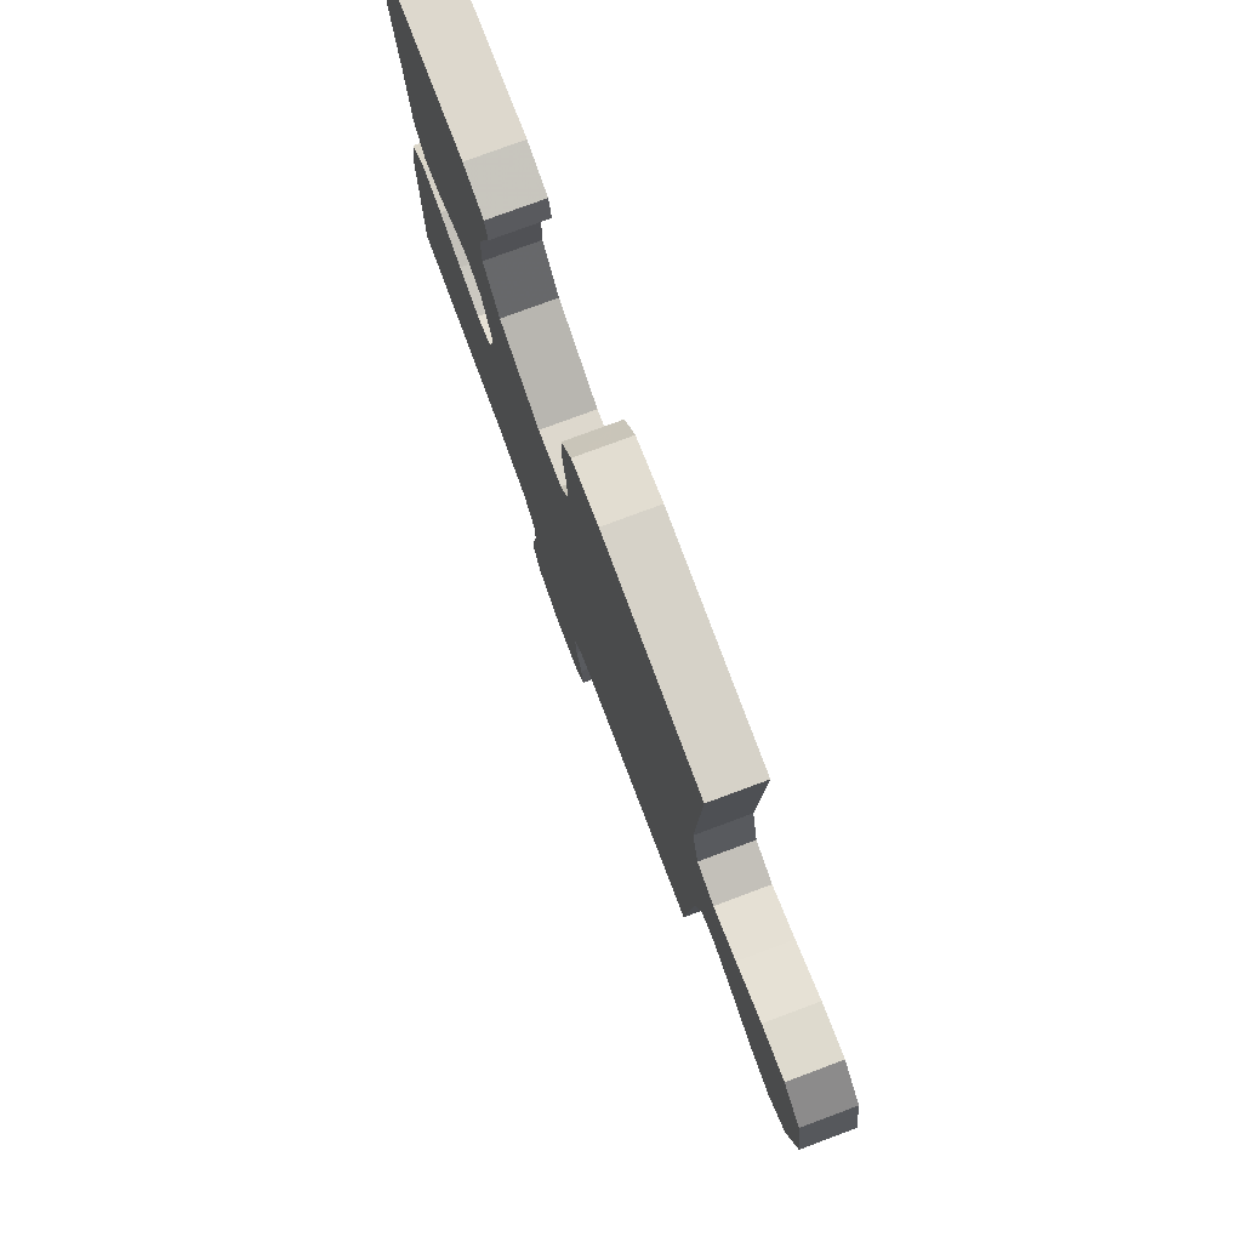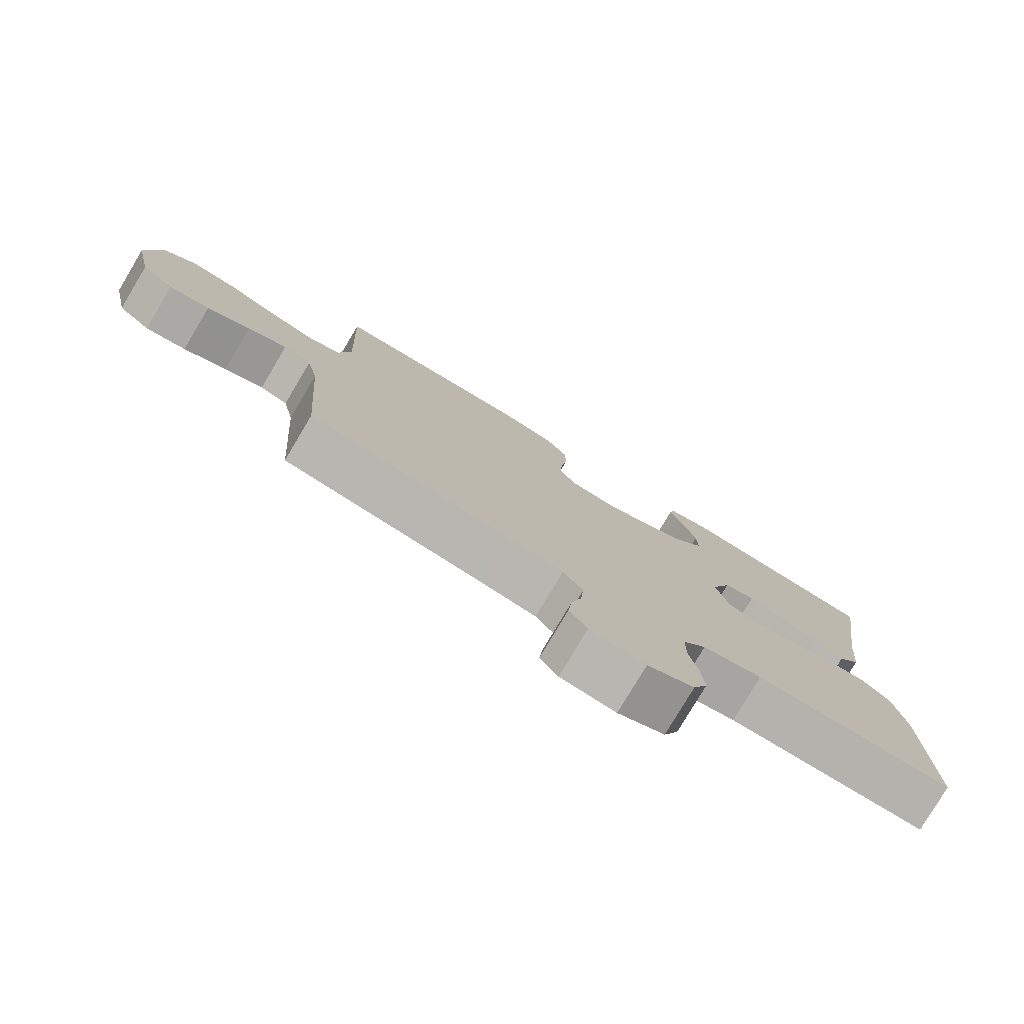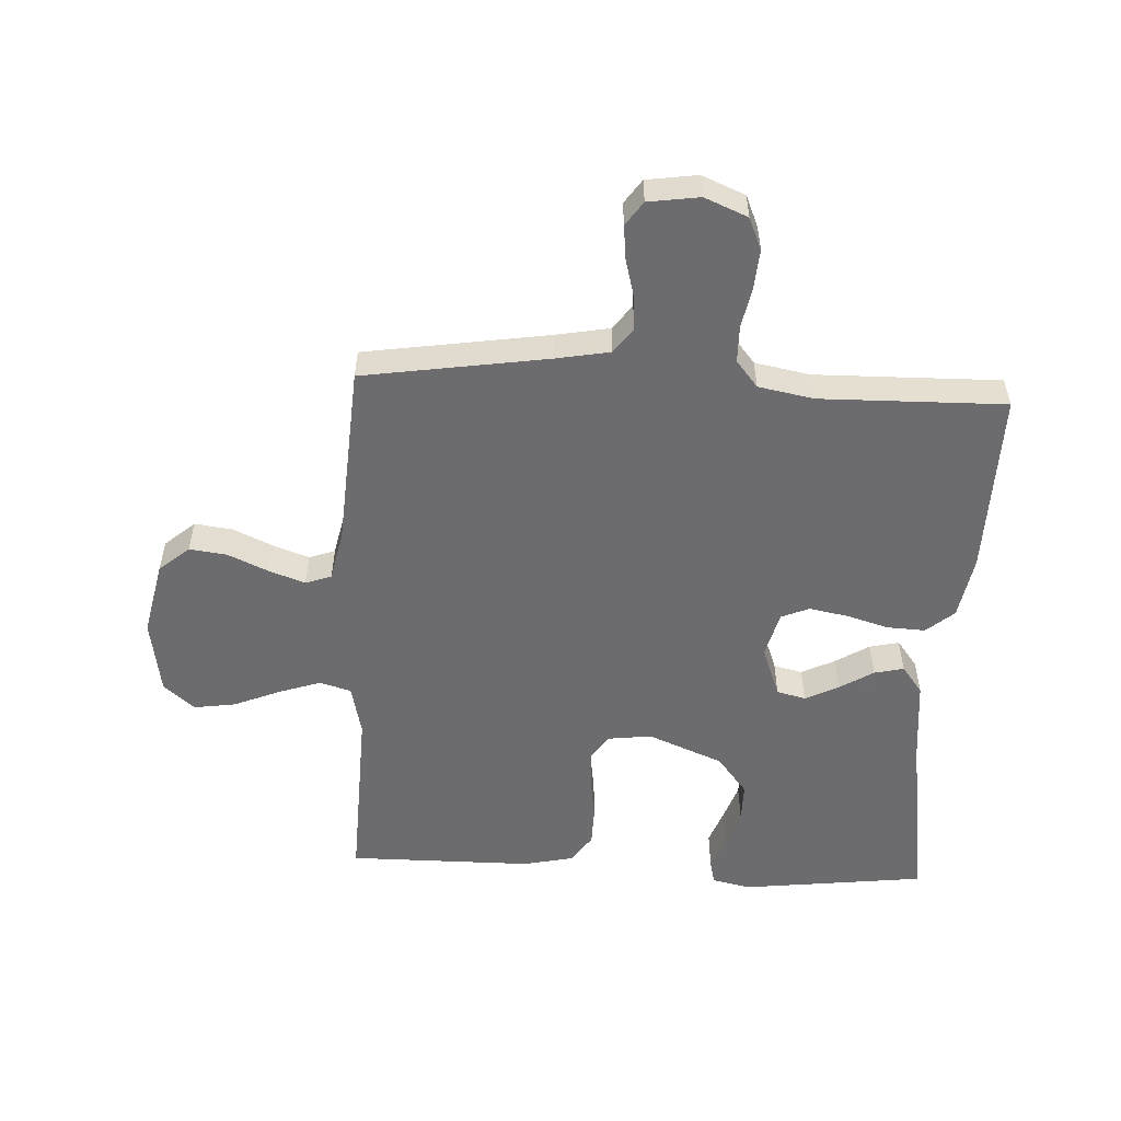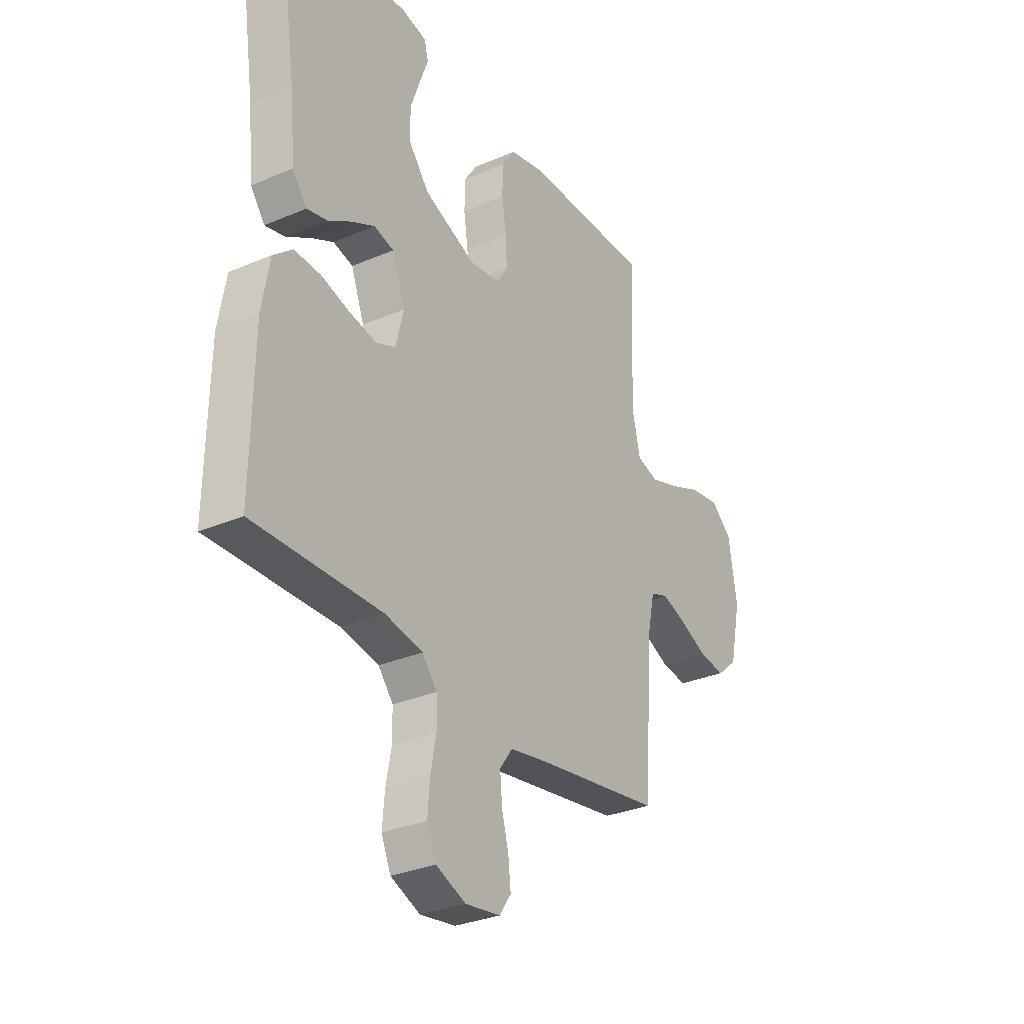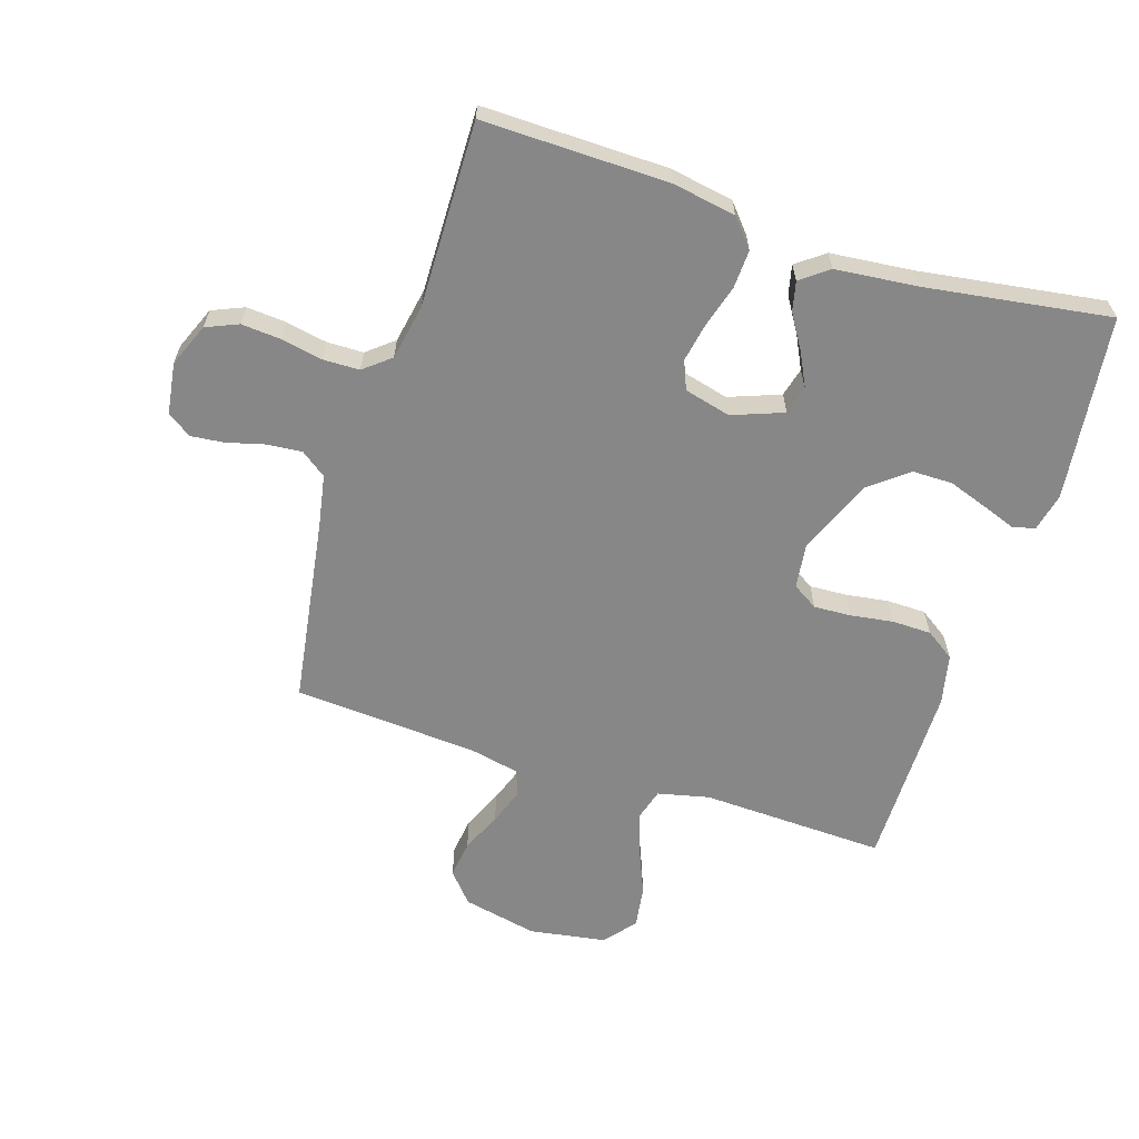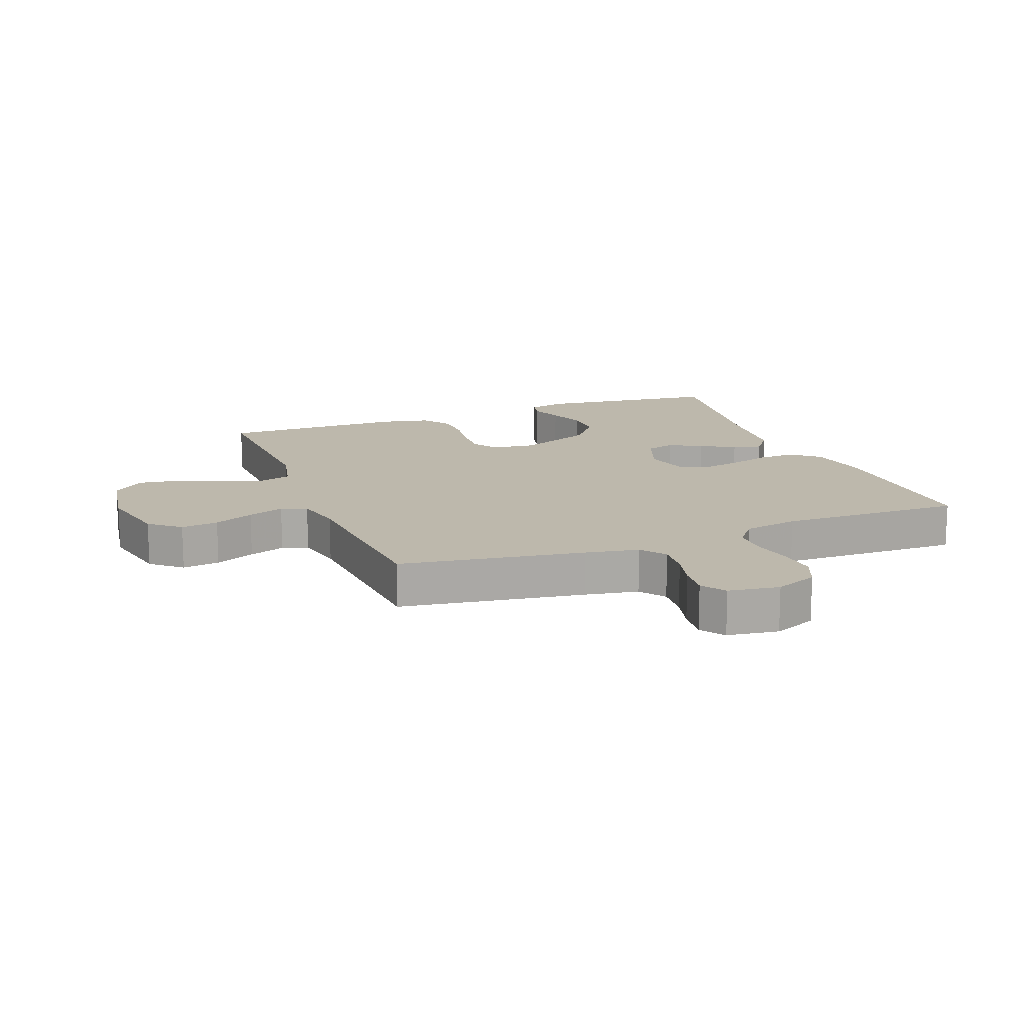
<metadata>
{"format":"obj","ext":"obj","renderer":"f3d","projection":"perspective","resolution":1024,"background":"white","views":[{"elev":78.0,"azim":69.6,"up":"+Z"},{"elev":-79.0,"azim":149.2,"up":"+Z"},{"elev":-53.8,"azim":177.1,"up":"+Y"},{"elev":-30.7,"azim":-58.3,"up":"+Z"},{"elev":-62.5,"azim":-107.7,"up":"+Y"},{"elev":14.8,"azim":158.9,"up":"+Y"}]}
</metadata>
<code>
v 0.5 0.07 0.5
v 0.489 0.07 0.2
v 0.508 0.07 0.117
v 0.559 0.07 0.102
v 0.627 0.07 0.125
v 0.702 0.07 0.156
v 0.77 0.07 0.166
v 0.82 0.07 0.124
v 0.84 0.07 0
v 0.814 0.07 -0.121
v 0.765 0.07 -0.163
v 0.704 0.07 -0.155
v 0.639 0.07 -0.126
v 0.58 0.07 -0.105
v 0.538 0.07 -0.12
v 0.521 0.07 -0.2
v 0.5 0.07 -0.5
v 0.2 0.07 -0.546
v 0.113 0.07 -0.562
v 0.083 0.07 -0.603
v 0.088 0.07 -0.66
v 0.104 0.07 -0.72
v 0.11 0.07 -0.775
v 0.083 0.07 -0.814
v 0 0.07 -0.826
v -0.07 0.07 -0.797
v -0.092 0.07 -0.745
v -0.087 0.07 -0.681
v -0.074 0.07 -0.614
v -0.075 0.07 -0.555
v -0.11 0.07 -0.512
v -0.2 0.07 -0.495
v -0.5 0.07 -0.5
v -0.495 0.07 -0.2
v -0.477 0.07 -0.097
v -0.432 0.07 -0.059
v -0.37 0.07 -0.062
v -0.302 0.07 -0.082
v -0.239 0.07 -0.094
v -0.193 0.07 -0.075
v -0.174 0.07 0
v -0.205 0.07 0.083
v -0.252 0.07 0.095
v -0.306 0.07 0.068
v -0.361 0.07 0.034
v -0.409 0.07 0.023
v -0.443 0.07 0.068
v -0.456 0.07 0.2
v -0.5 0.07 0.5
v -0.2 0.07 0.536
v -0.138 0.07 0.522
v -0.129 0.07 0.485
v -0.149 0.07 0.431
v -0.171 0.07 0.368
v -0.171 0.07 0.303
v -0.122 0.07 0.241
v 0 0.07 0.191
v 0.072 0.07 0.2
v 0.098 0.07 0.241
v 0.095 0.07 0.302
v 0.085 0.07 0.37
v 0.086 0.07 0.434
v 0.118 0.07 0.481
v 0.2 0.07 0.499
v 0.5 0 0.5
v 0.489 0 0.2
v 0.508 0 0.117
v 0.559 0 0.102
v 0.627 0 0.125
v 0.702 0 0.156
v 0.77 0 0.166
v 0.82 0 0.124
v 0.84 0 0
v 0.814 0 -0.121
v 0.765 0 -0.163
v 0.704 0 -0.155
v 0.639 0 -0.126
v 0.58 0 -0.105
v 0.538 0 -0.12
v 0.521 0 -0.2
v 0.5 0 -0.5
v 0.2 0 -0.546
v 0.113 0 -0.562
v 0.083 0 -0.603
v 0.088 0 -0.66
v 0.104 0 -0.72
v 0.11 0 -0.775
v 0.083 0 -0.814
v 0 0 -0.826
v -0.07 0 -0.797
v -0.092 0 -0.745
v -0.087 0 -0.681
v -0.074 0 -0.614
v -0.075 0 -0.555
v -0.11 0 -0.512
v -0.2 0 -0.495
v -0.5 0 -0.5
v -0.495 0 -0.2
v -0.477 0 -0.097
v -0.432 0 -0.059
v -0.37 0 -0.062
v -0.302 0 -0.082
v -0.239 0 -0.094
v -0.193 0 -0.075
v -0.174 0 0
v -0.205 0 0.083
v -0.252 0 0.095
v -0.306 0 0.068
v -0.361 0 0.034
v -0.409 0 0.023
v -0.443 0 0.068
v -0.456 0 0.2
v -0.5 0 0.5
v -0.2 0 0.536
v -0.138 0 0.522
v -0.129 0 0.485
v -0.149 0 0.431
v -0.171 0 0.368
v -0.171 0 0.303
v -0.122 0 0.241
v 0 0 0.191
v 0.072 0 0.2
v 0.098 0 0.241
v 0.095 0 0.302
v 0.085 0 0.37
v 0.086 0 0.434
v 0.118 0 0.481
v 0.2 0 0.499
f 64 1 2
f 63 64 2
f 62 63 2
f 61 62 2
f 60 61 2
f 59 60 2 3
f 58 59 3
f 57 58 3 4
f 51 52 53
f 50 51 53
f 49 50 53
f 48 49 53
f 48 53 54
f 47 48 54
f 46 47 54
f 45 46 54
f 44 45 54
f 43 44 54 55
f 36 37 38
f 35 36 38
f 34 35 38
f 33 34 38
f 32 33 38
f 31 32 38 39
f 30 31 39 40
f 27 28 29
f 26 27 29
f 25 26 29
f 24 25 29
f 23 24 29
f 22 23 29
f 21 22 29
f 20 21 29 30
f 30 40 41
f 20 30 41
f 19 20 41
f 16 17 18
f 19 41 42
f 18 19 42
f 16 18 42
f 15 16 42
f 11 12 13
f 10 11 13
f 9 10 13
f 8 9 13
f 7 8 13
f 6 7 13
f 5 6 13
f 4 5 13 14
f 42 43 55 56
f 42 56 57
f 15 42 57
f 14 15 57
f 4 14 57
f 66 65 128
f 66 128 127
f 66 127 126
f 66 126 125
f 66 125 124
f 67 66 124 123
f 67 123 122
f 68 67 122 121
f 117 116 115
f 117 115 114
f 117 114 113
f 117 113 112
f 118 117 112
f 118 112 111
f 118 111 110
f 118 110 109
f 118 109 108
f 119 118 108 107
f 102 101 100
f 102 100 99
f 102 99 98
f 102 98 97
f 102 97 96
f 103 102 96 95
f 104 103 95 94
f 93 92 91
f 93 91 90
f 93 90 89
f 93 89 88
f 93 88 87
f 93 87 86
f 93 86 85
f 94 93 85 84
f 105 104 94
f 105 94 84
f 105 84 83
f 82 81 80
f 106 105 83
f 106 83 82
f 106 82 80
f 106 80 79
f 77 76 75
f 77 75 74
f 77 74 73
f 77 73 72
f 77 72 71
f 77 71 70
f 77 70 69
f 78 77 69 68
f 120 119 107 106
f 121 120 106
f 121 106 79
f 121 79 78
f 121 78 68
f 1 65 66 2
f 2 66 67 3
f 3 67 68 4
f 4 68 69 5
f 5 69 70 6
f 6 70 71 7
f 7 71 72 8
f 8 72 73 9
f 9 73 74 10
f 10 74 75 11
f 11 75 76 12
f 12 76 77 13
f 13 77 78 14
f 14 78 79 15
f 15 79 80 16
f 16 80 81 17
f 17 81 82 18
f 18 82 83 19
f 19 83 84 20
f 20 84 85 21
f 21 85 86 22
f 22 86 87 23
f 23 87 88 24
f 24 88 89 25
f 25 89 90 26
f 26 90 91 27
f 27 91 92 28
f 28 92 93 29
f 29 93 94 30
f 30 94 95 31
f 31 95 96 32
f 32 96 97 33
f 33 97 98 34
f 34 98 99 35
f 35 99 100 36
f 36 100 101 37
f 37 101 102 38
f 38 102 103 39
f 39 103 104 40
f 40 104 105 41
f 41 105 106 42
f 42 106 107 43
f 43 107 108 44
f 44 108 109 45
f 45 109 110 46
f 46 110 111 47
f 47 111 112 48
f 48 112 113 49
f 49 113 114 50
f 50 114 115 51
f 51 115 116 52
f 52 116 117 53
f 53 117 118 54
f 54 118 119 55
f 55 119 120 56
f 56 120 121 57
f 57 121 122 58
f 58 122 123 59
f 59 123 124 60
f 60 124 125 61
f 61 125 126 62
f 62 126 127 63
f 63 127 128 64
f 64 128 65 1

</code>
